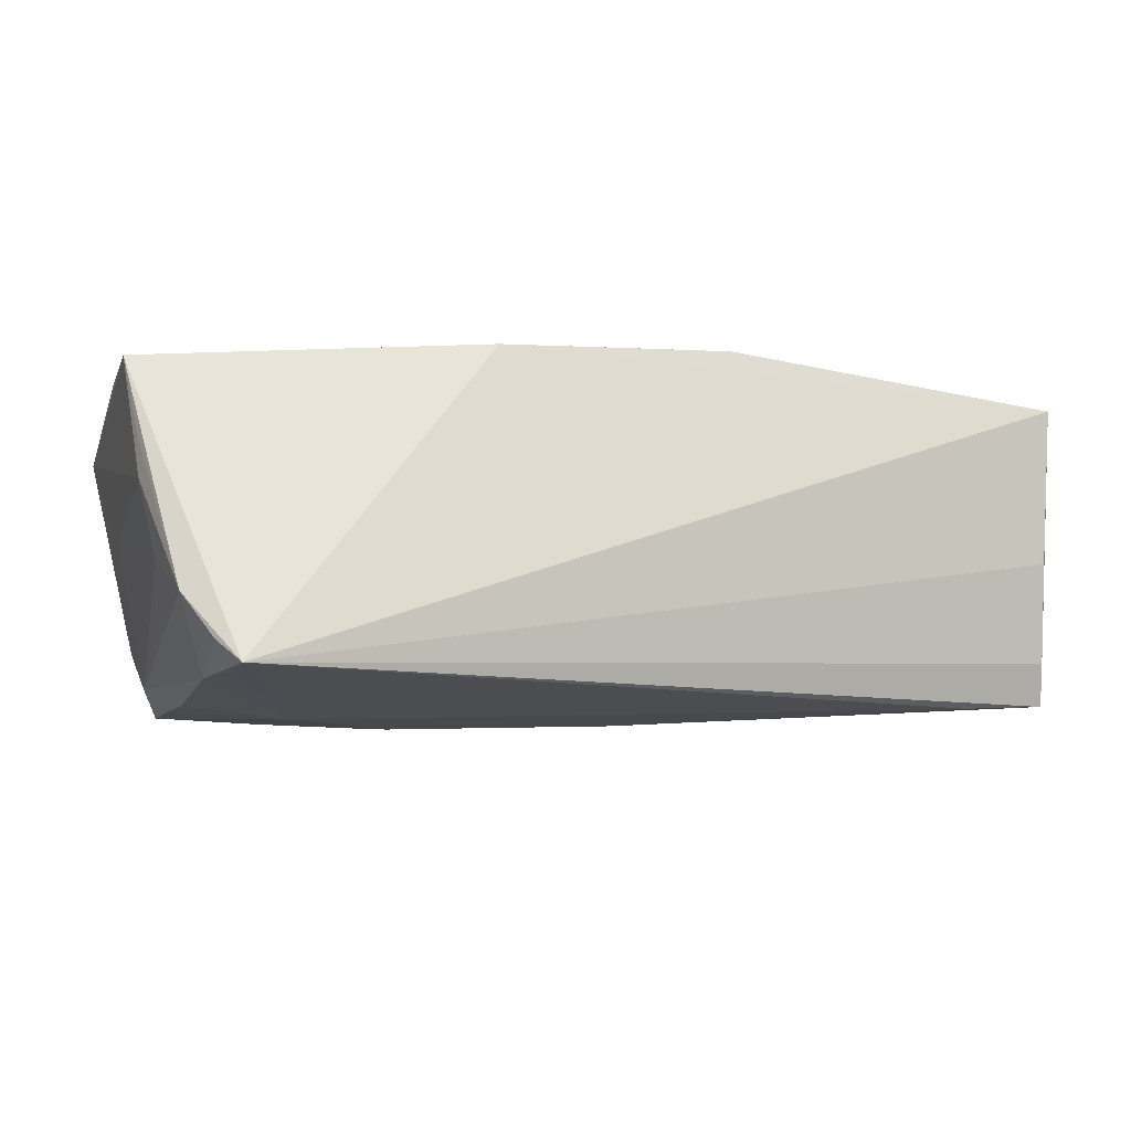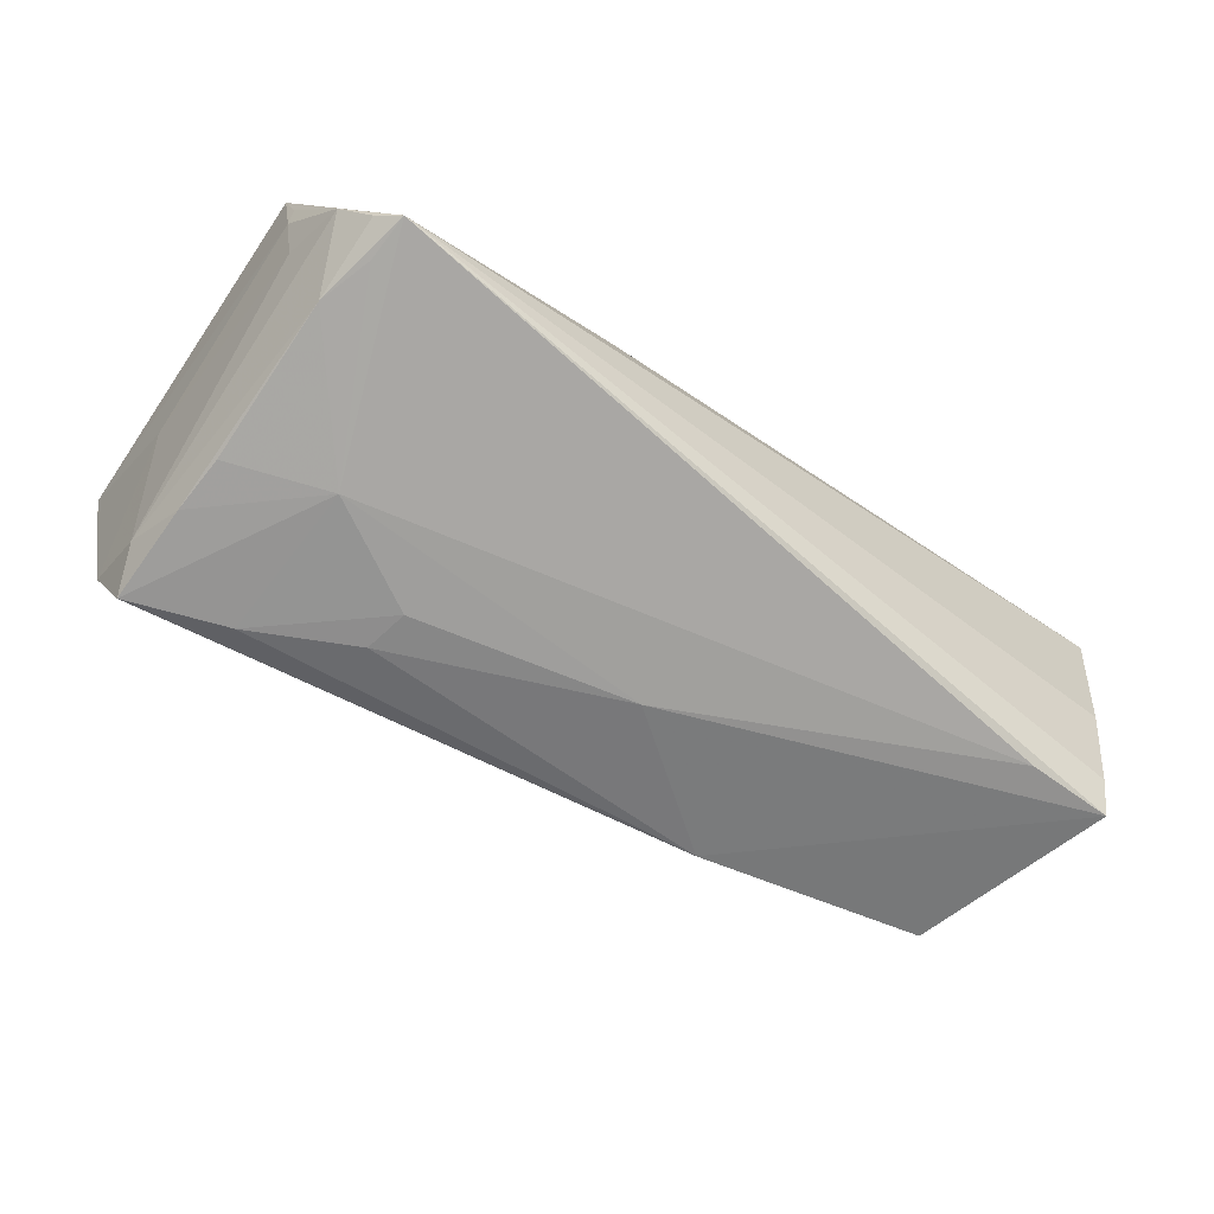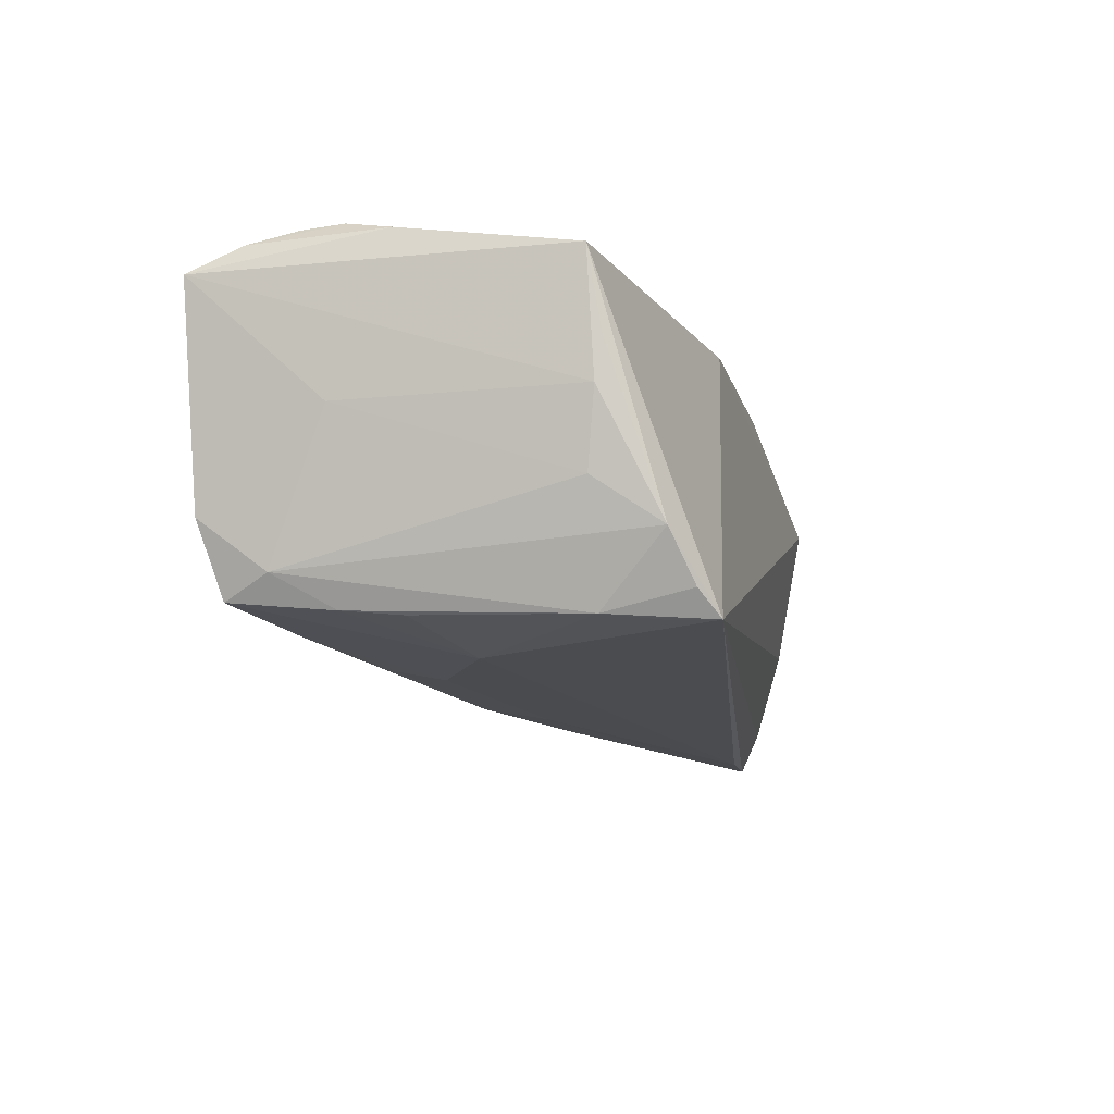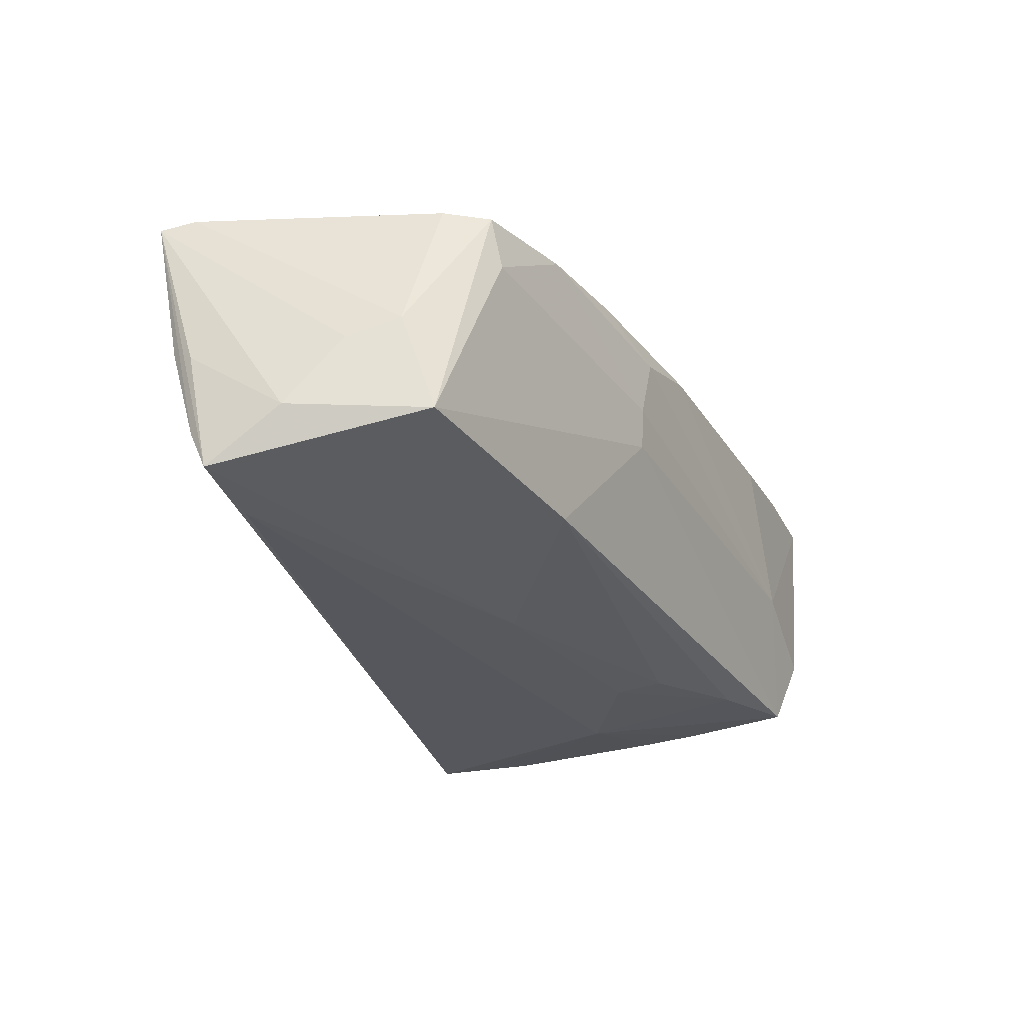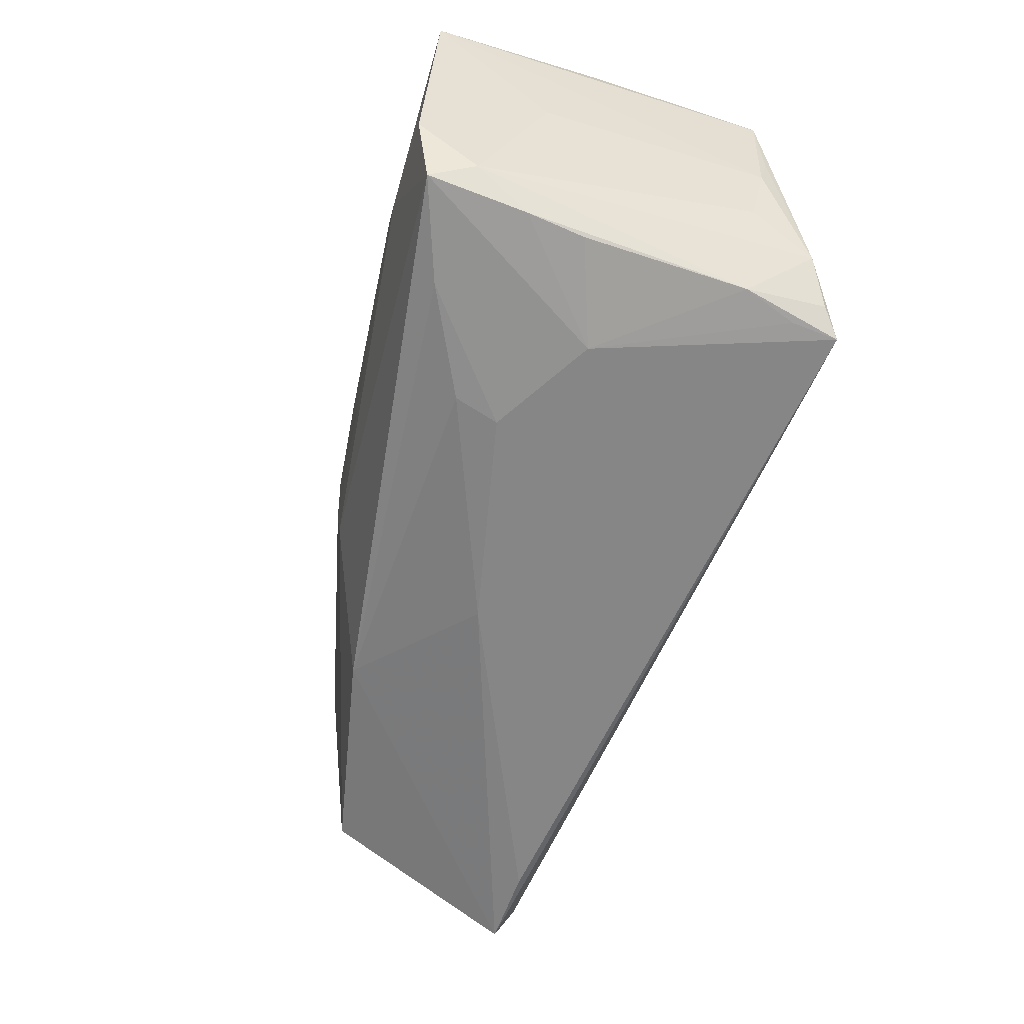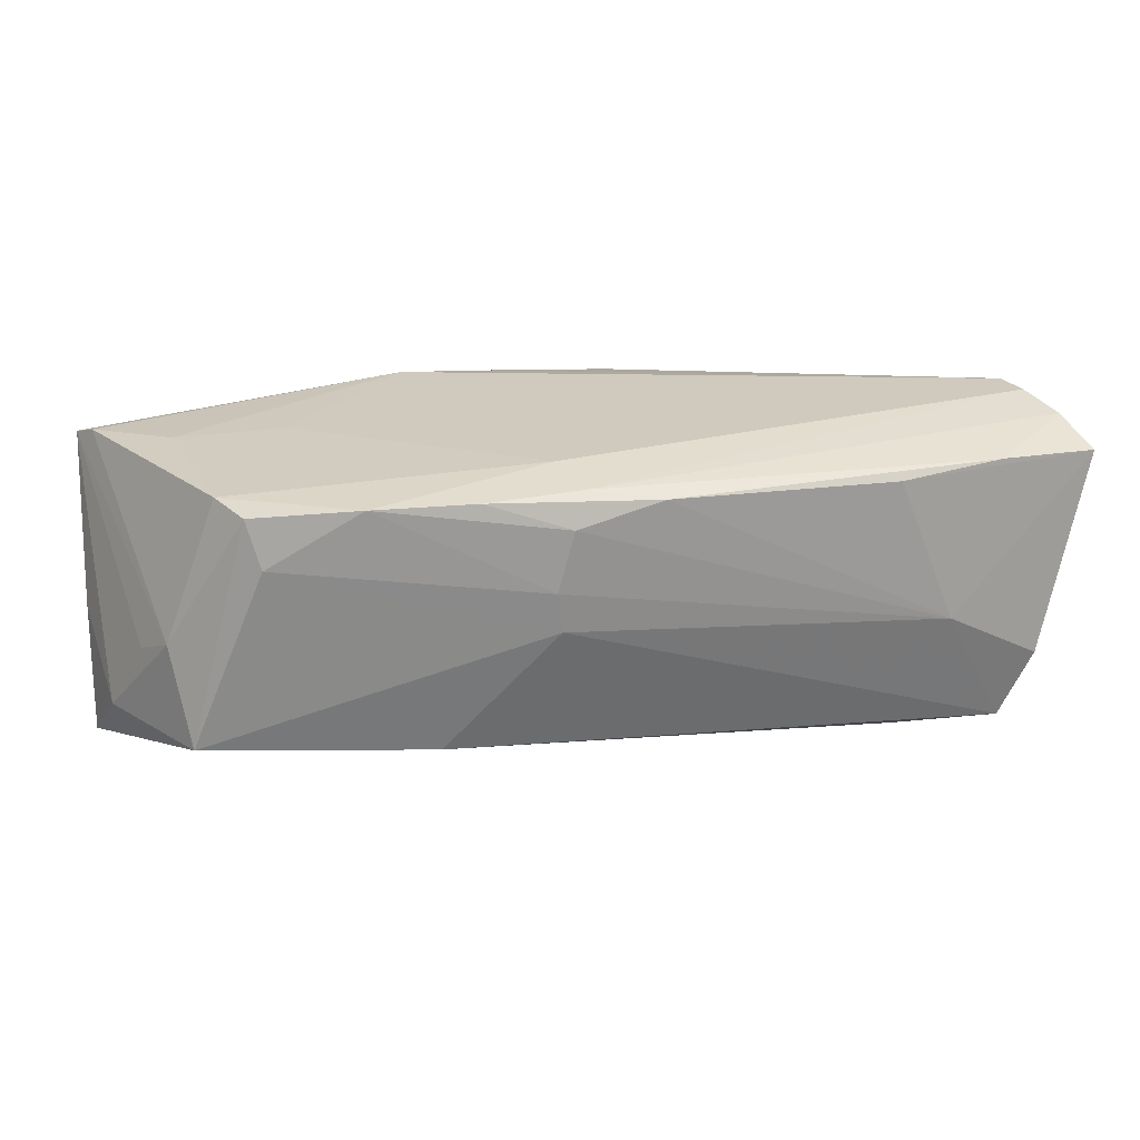
<metadata>
{"format":"obj","ext":"obj","renderer":"f3d","projection":"perspective","resolution":1024,"background":"white","views":[{"elev":-15.8,"azim":-16.7,"up":"+Z"},{"elev":-75.0,"azim":-34.0,"up":"+Z"},{"elev":-17.0,"azim":-76.8,"up":"+Z"},{"elev":-25.9,"azim":110.8,"up":"+Z"},{"elev":-64.2,"azim":-107.2,"up":"+Z"},{"elev":19.2,"azim":157.0,"up":"+Z"}]}
</metadata>
<code>
v -0.03299 0.0292 0.01667
v -0.04705 -0.02973 -0.02325
v -0.05938 0.01636 0.02296
v -0.0547 0.02973 -0.009471
v -0.05945 -0.01902 0.006585
v -0.06153 -0.01771 0.01684
v -0.04745 -0.02348 -0.02301
v -0.05858 0.01307 0.001835
v -0.04115 0.02973 -0.002734
v -0.04786 0.02944 0.01803
v -0.05345 0.02112 -0.01623
v 0.009941 0.02517 0.01441
v -0.001676 0.02645 0.01728
v -0.04996 -0.02743 -0.0202
v 0.05944 -0.02704 0.01895
v 0.06165 -0.01627 -0.01911
v 0.05022 -0.01665 -0.02014
v -0.05932 0.01106 0.02325
v 0.01195 0.02438 0.006326
v 0.03556 -0.009481 0.0212
v 0.04988 -0.01267 0.02065
v 0.04627 0.01623 0.01127
v -0.06165 0.02973 0.01775
v -0.05625 -0.01662 -0.008383
v 0.04797 0.01536 0.01776
v 0.06105 -0.006615 -0.01198
v 0.06074 -0.01897 -0.01382
v -0.06078 0.02276 0.02107
v -0.03771 0.02224 -0.01983
v -0.04994 0.005739 -0.02132
v 0.03432 0.01956 0.01831
v 0.02084 0.02235 0.0183
v -0.03627 0.0008609 -0.02325
v 0.001082 -0.02543 0.02197
v 0.008977 0.01642 0.02064
v -0.01627 -0.02561 0.02047
v 0.01464 -0.0258 0.02292
v 0.05812 8.867e-05 -0.002317
v -0.06107 0.004862 0.02129
v -0.05063 0.01354 -0.02046
v 0.05622 0.006778 0.0001145
v 0.04997 0.009368 0.01893
v -0.02231 0.009046 -0.02218
v -0.05113 0.02716 -0.01881
v 0.06111 -0.01977 -0.00292
v 0.0246 0.01683 -0.01515
v 0.006881 0.0029 -0.02122
v -0.05403 -0.02498 -0.01414
v -0.04987 -0.01633 -0.02247
v 0.05818 -0.02259 0.02012
v 0.05454 0.01075 -0.01256
v 0.01106 0.02388 0.001021
v -0.02364 0.01513 -0.02103
v -0.05885 -0.01798 0.001218
v 0.05964 -0.02306 -0.001214
v 0.007903 0.0233 0.01878
f 16 2 17
f 2 33 17
f 47 17 33
f 47 46 16
f 16 17 47
f 36 6 2
f 2 15 36
f 36 15 37
f 36 18 6
f 55 15 2
f 33 49 30
f 7 33 2
f 2 49 7
f 7 49 33
f 14 49 2
f 43 47 33
f 23 6 39
f 6 18 39
f 37 18 34
f 34 36 37
f 18 36 34
f 27 2 16
f 27 55 2
f 16 15 27
f 15 55 27
f 3 18 37
f 40 44 33
f 33 30 40
f 40 30 49
f 40 11 44
f 49 11 40
f 54 6 23
f 44 11 4
f 33 44 29
f 29 43 33
f 29 44 46
f 8 54 23
f 23 4 8
f 8 4 11
f 48 11 49
f 49 14 48
f 2 6 48
f 48 14 2
f 9 4 23
f 44 4 9
f 46 47 53
f 53 29 46
f 47 43 53
f 43 29 53
f 13 32 12
f 12 9 13
f 23 39 28
f 28 39 18
f 18 3 28
f 11 48 24
f 24 48 54
f 24 8 11
f 54 8 24
f 6 54 5
f 5 48 6
f 54 48 5
f 46 44 52
f 44 9 52
f 25 42 41
f 12 32 31
f 25 22 31
f 31 42 25
f 45 15 16
f 16 26 45
f 45 26 15
f 35 3 37
f 42 31 35
f 1 9 23
f 1 13 9
f 23 28 10
f 10 1 23
f 13 1 10
f 19 9 12
f 19 52 9
f 22 52 19
f 12 31 19
f 19 31 22
f 51 41 26
f 25 41 51
f 51 26 16
f 51 22 25
f 51 52 22
f 16 46 51
f 46 52 51
f 15 26 38
f 38 41 15
f 26 41 38
f 15 41 50
f 50 41 42
f 50 42 21
f 37 15 50
f 50 21 37
f 21 42 20
f 42 35 20
f 37 21 20
f 20 35 37
f 56 10 28
f 56 31 32
f 56 35 31
f 56 28 3
f 3 35 56
f 32 13 56
f 13 10 56

</code>
